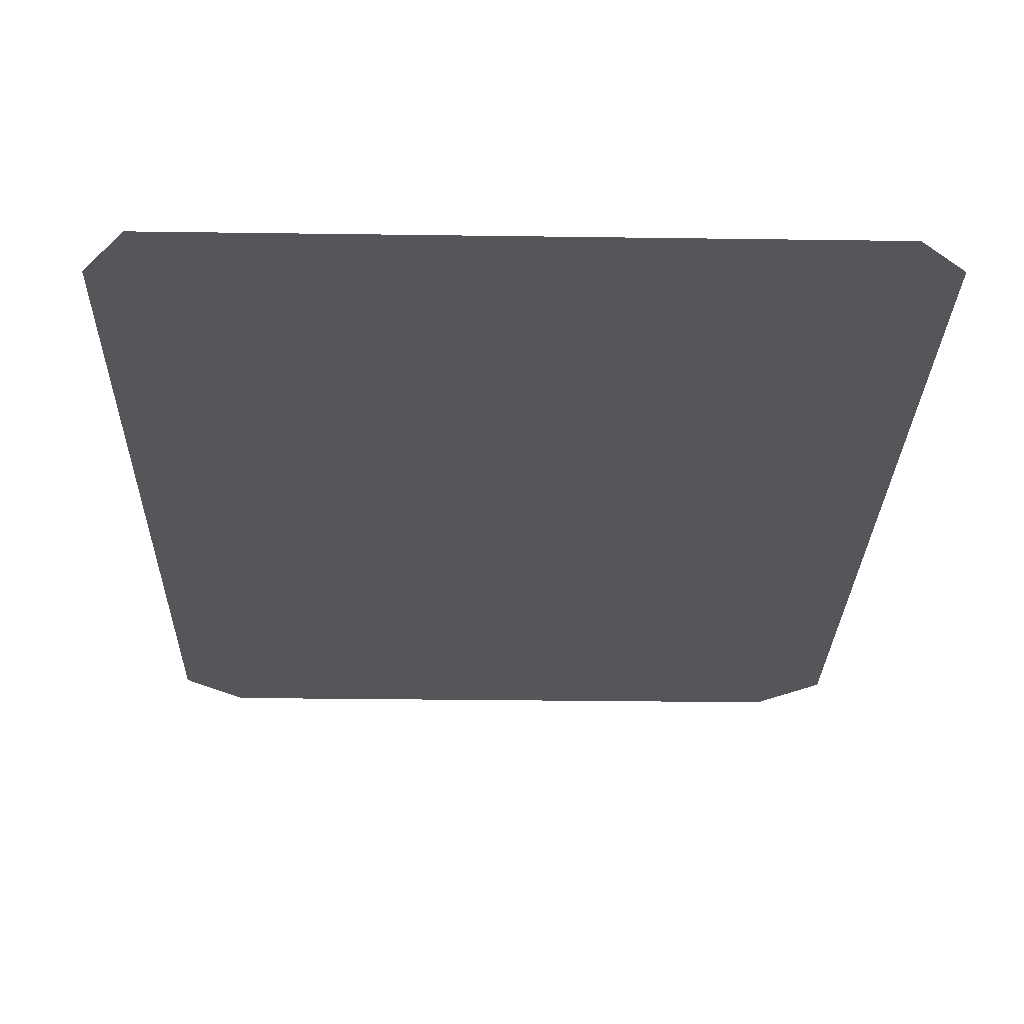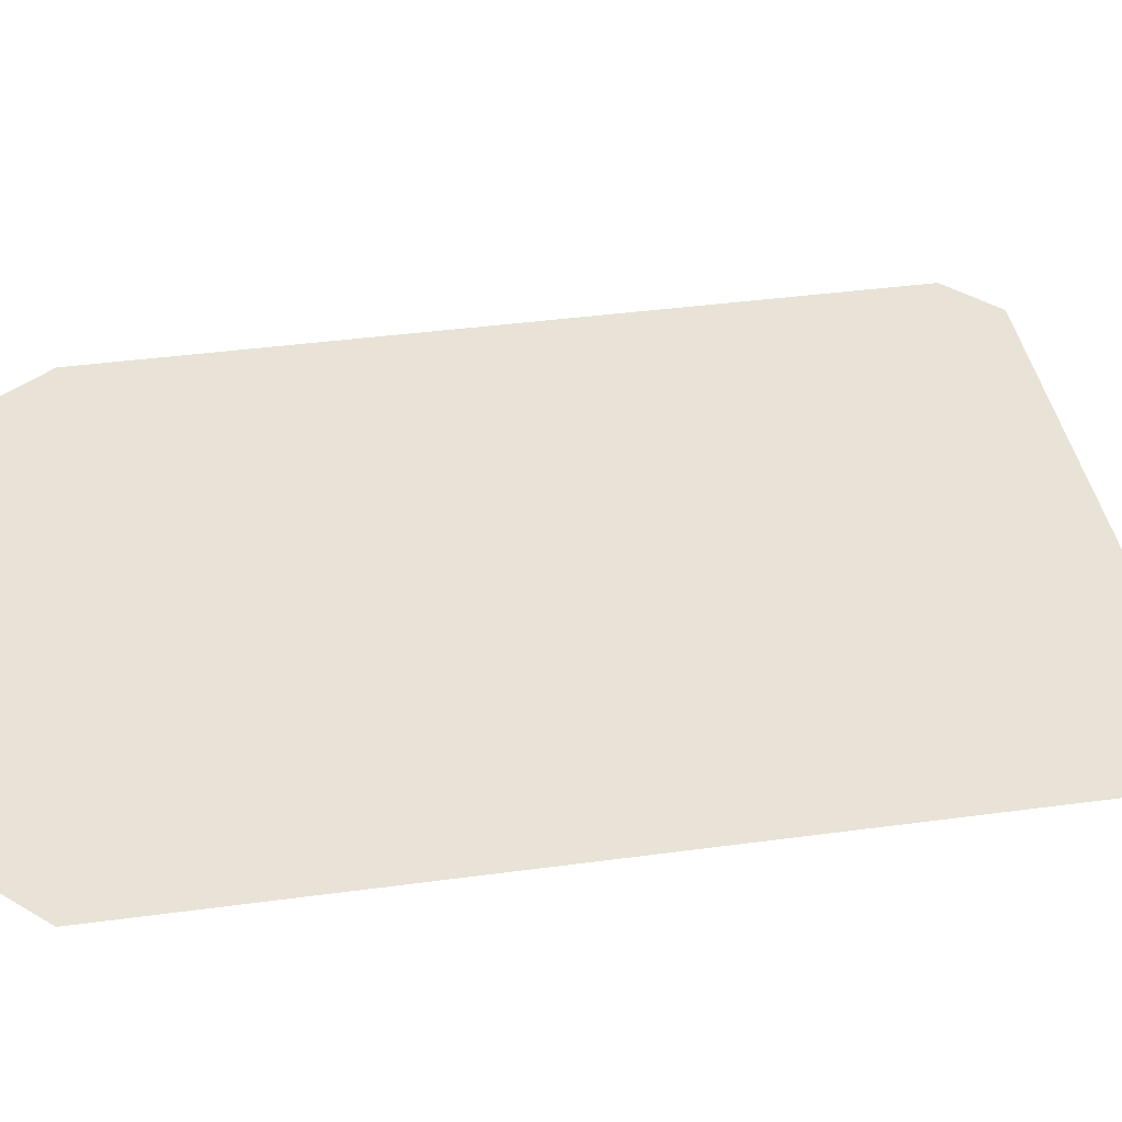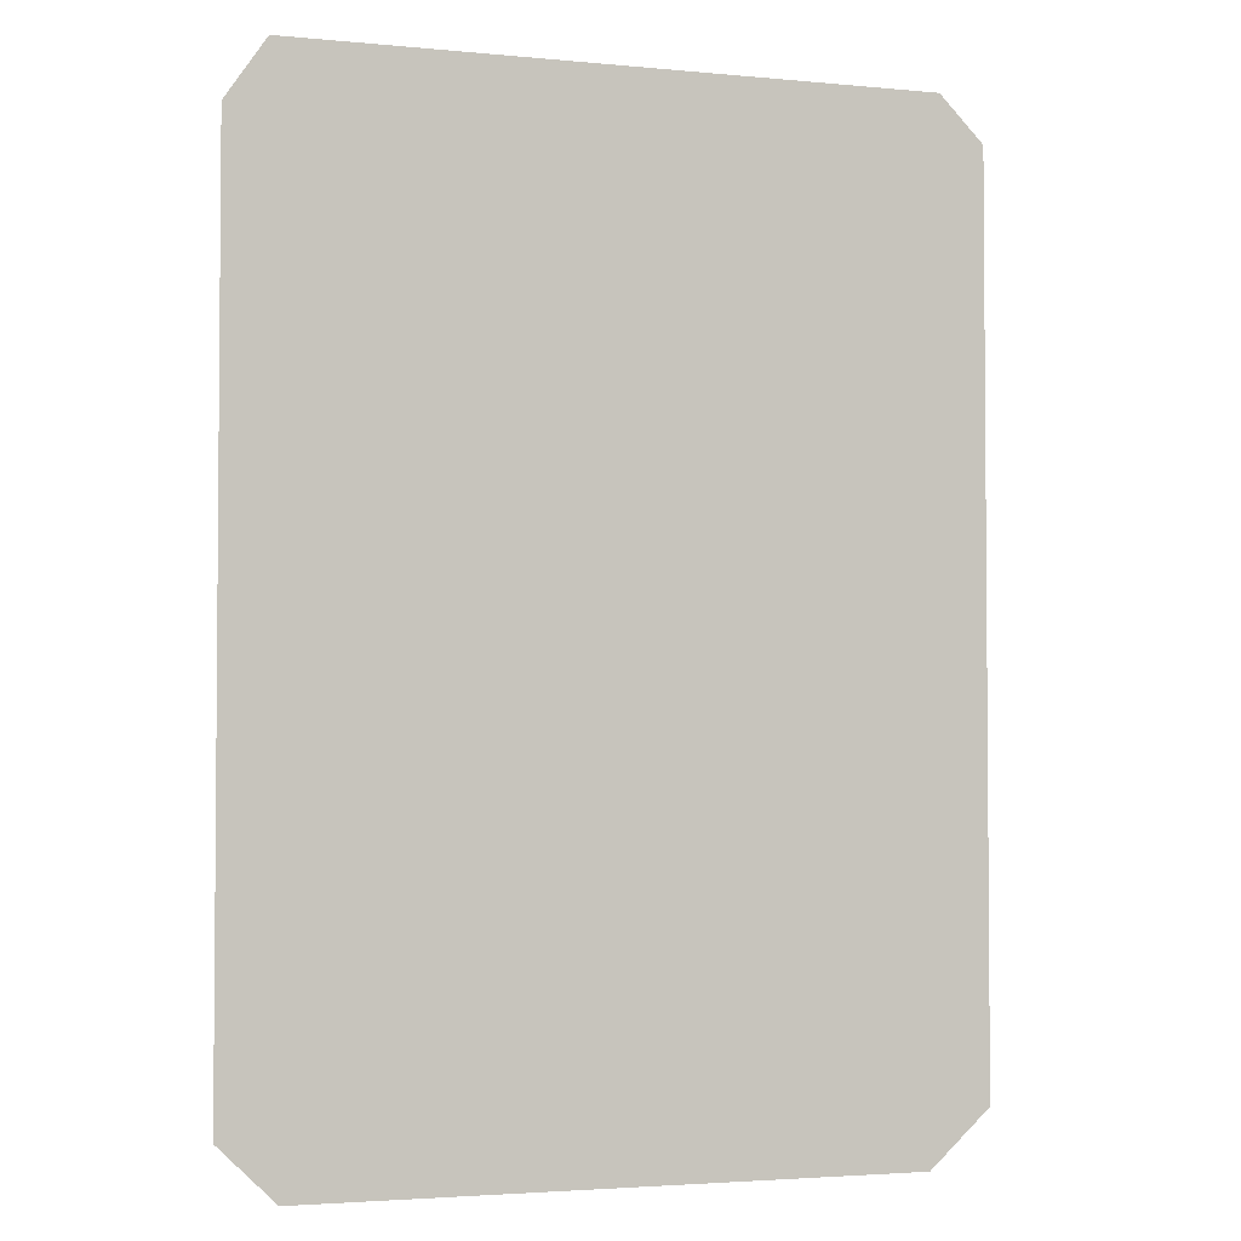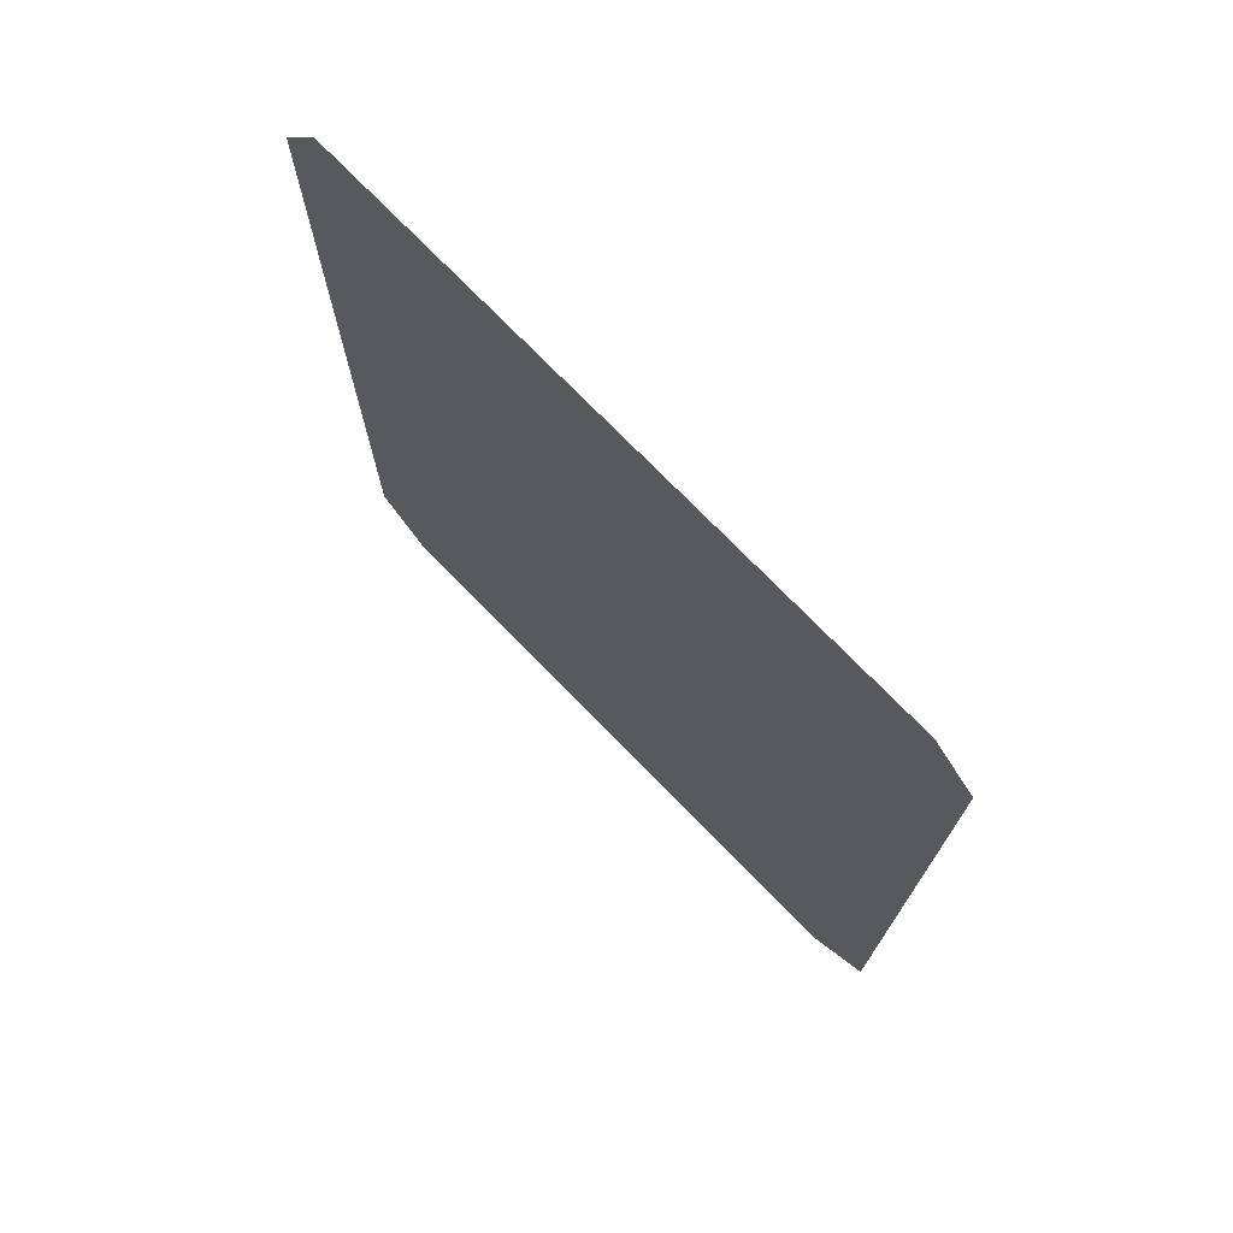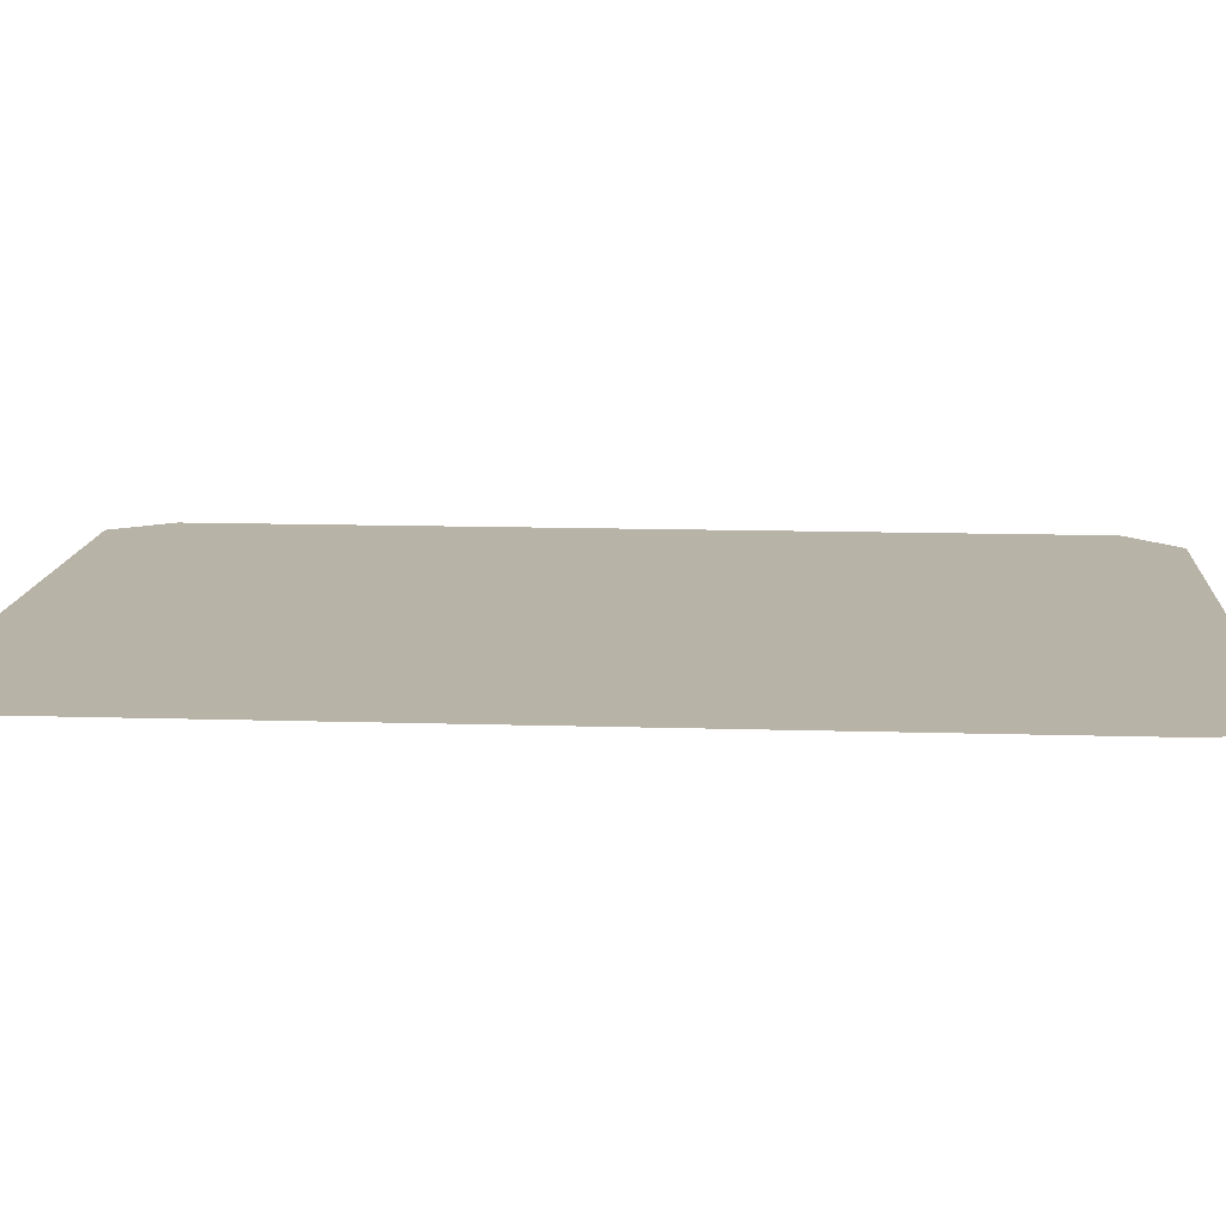
<metadata>
{"format":"obj","ext":"obj","renderer":"f3d","projection":"perspective","resolution":1024,"background":"white","views":[{"elev":-26.0,"azim":178.7,"up":"+Z"},{"elev":41.4,"azim":-99.2,"up":"+Z"},{"elev":-3.0,"azim":161.5,"up":"+Y"},{"elev":74.6,"azim":-134.3,"up":"+Y"},{"elev":12.7,"azim":-85.9,"up":"+Z"}]}
</metadata>
<code>
g Chap01_Prop_Poster_023
v 0.6179 0.7544 1.229e-07
v -0.5408 0.8581 1.398e-07
v 0.5476 0.8581 1.398e-07
v -0.6179 0.7792 1.269e-07
v 0.6179 -0.7644 -1.245e-07
v -0.6179 -0.7611 -1.24e-07
v -0.5124 -0.8581 -1.398e-07
v 0.5212 -0.8581 -1.398e-07
g Chap01_Prop_Poster_023_0
f 3 2 1
f 2 4 1
f 1 4 5
f 4 6 5
f 5 6 7
f 8 5 7

</code>
